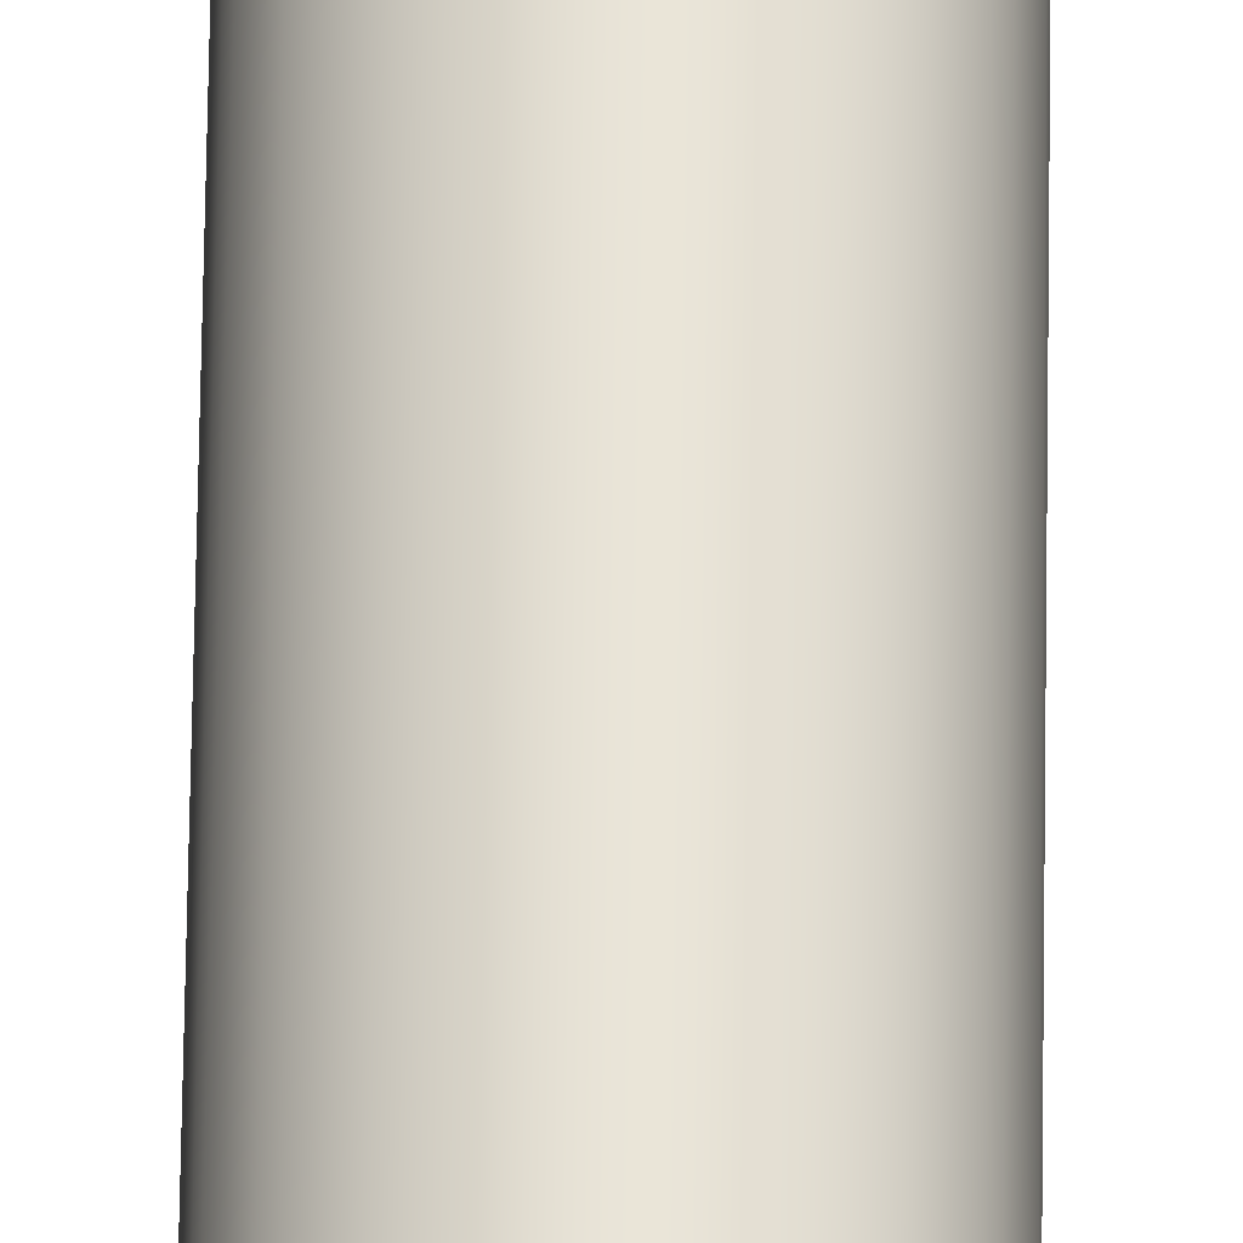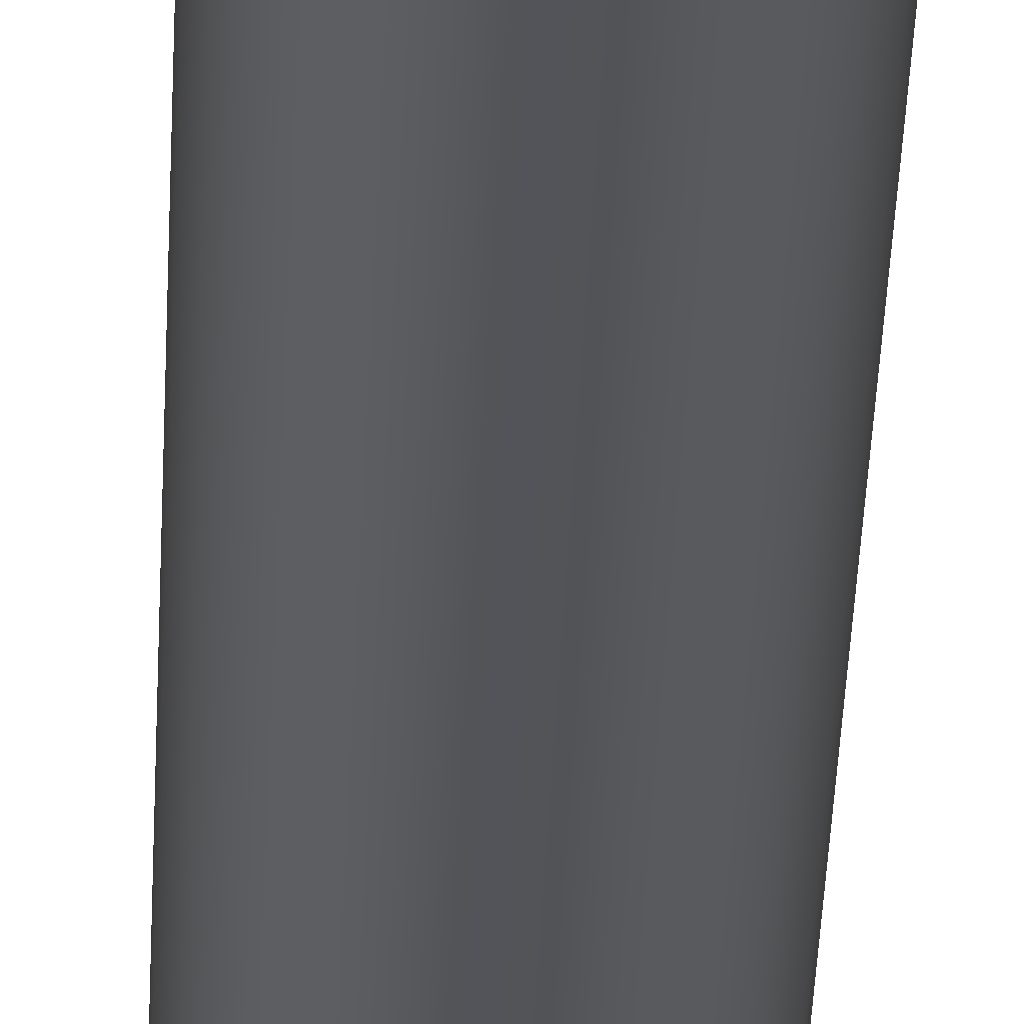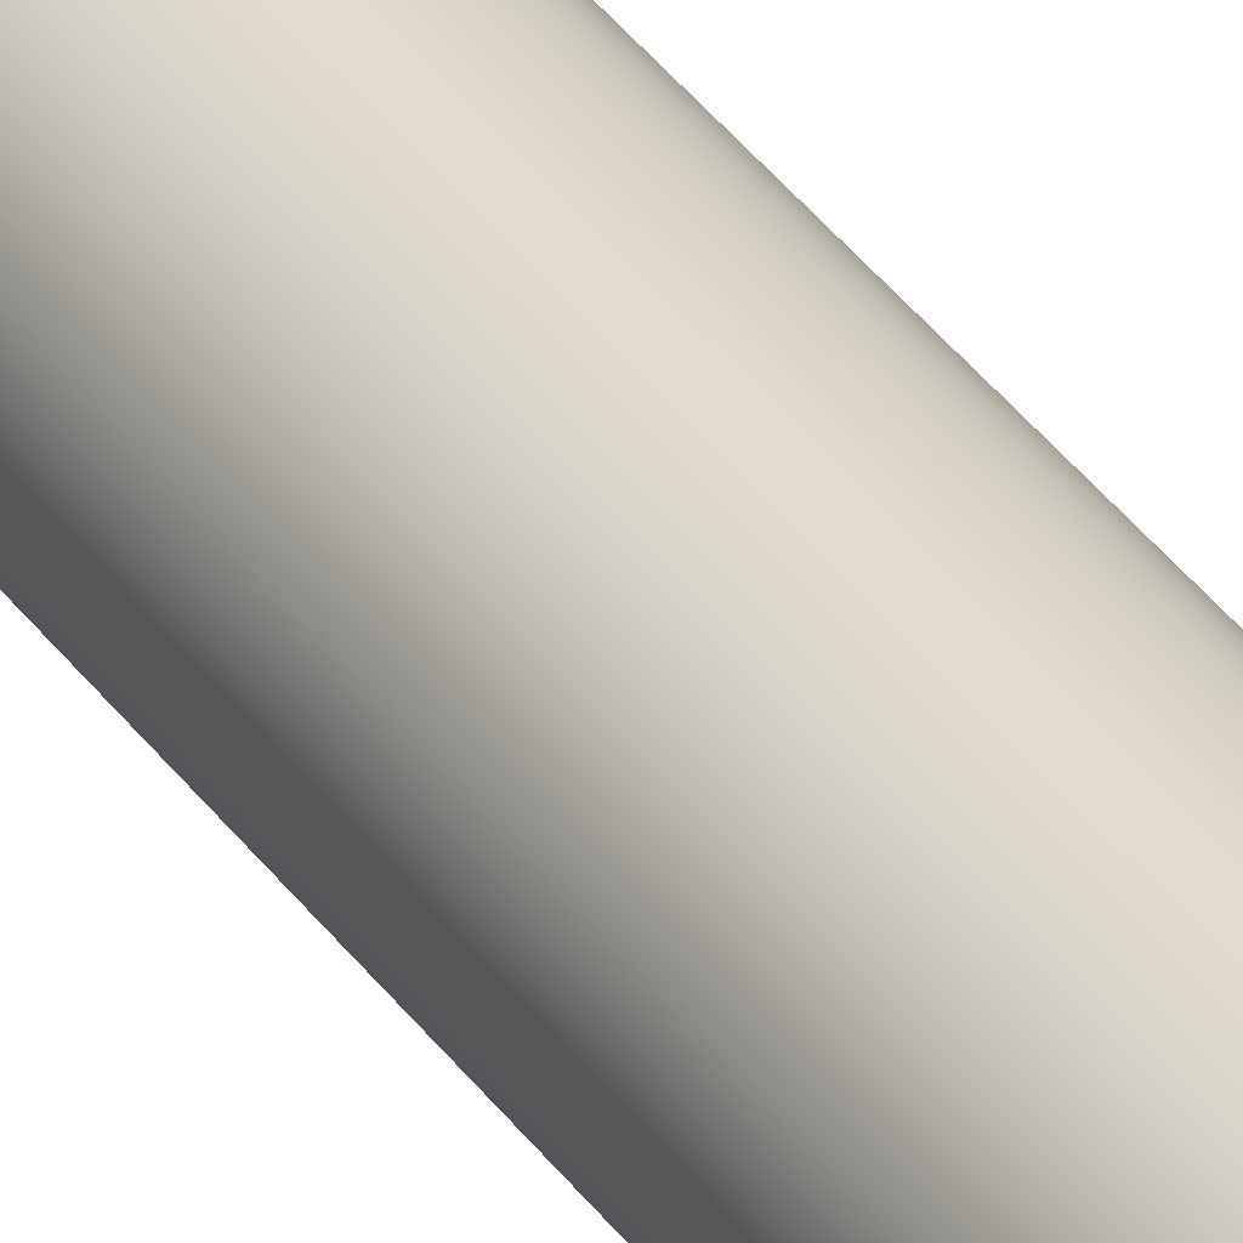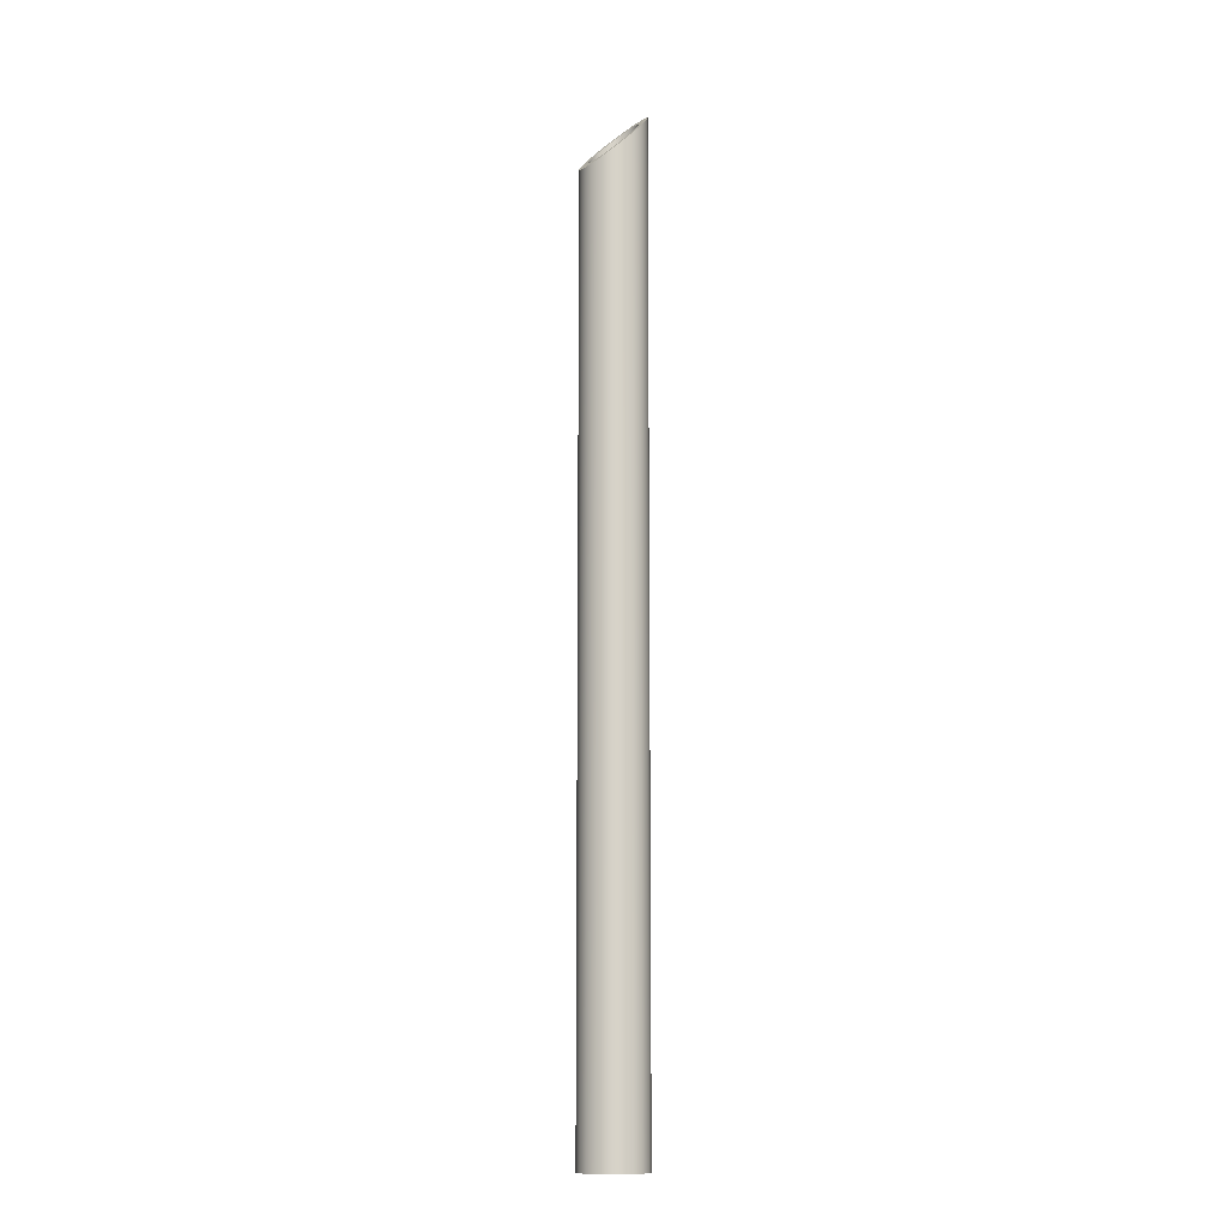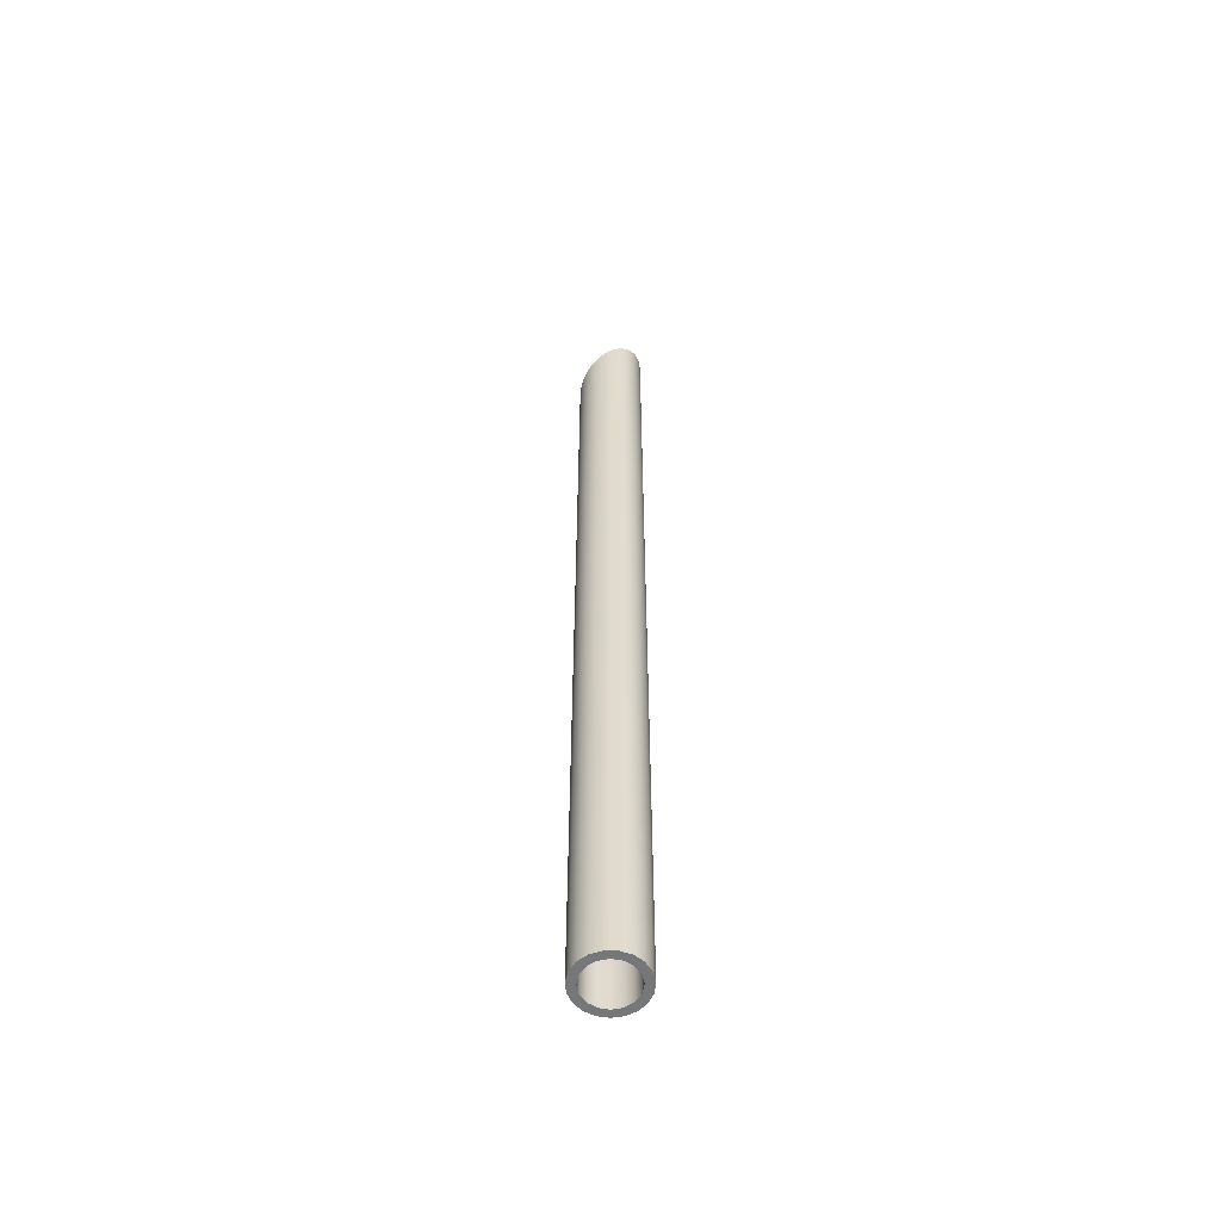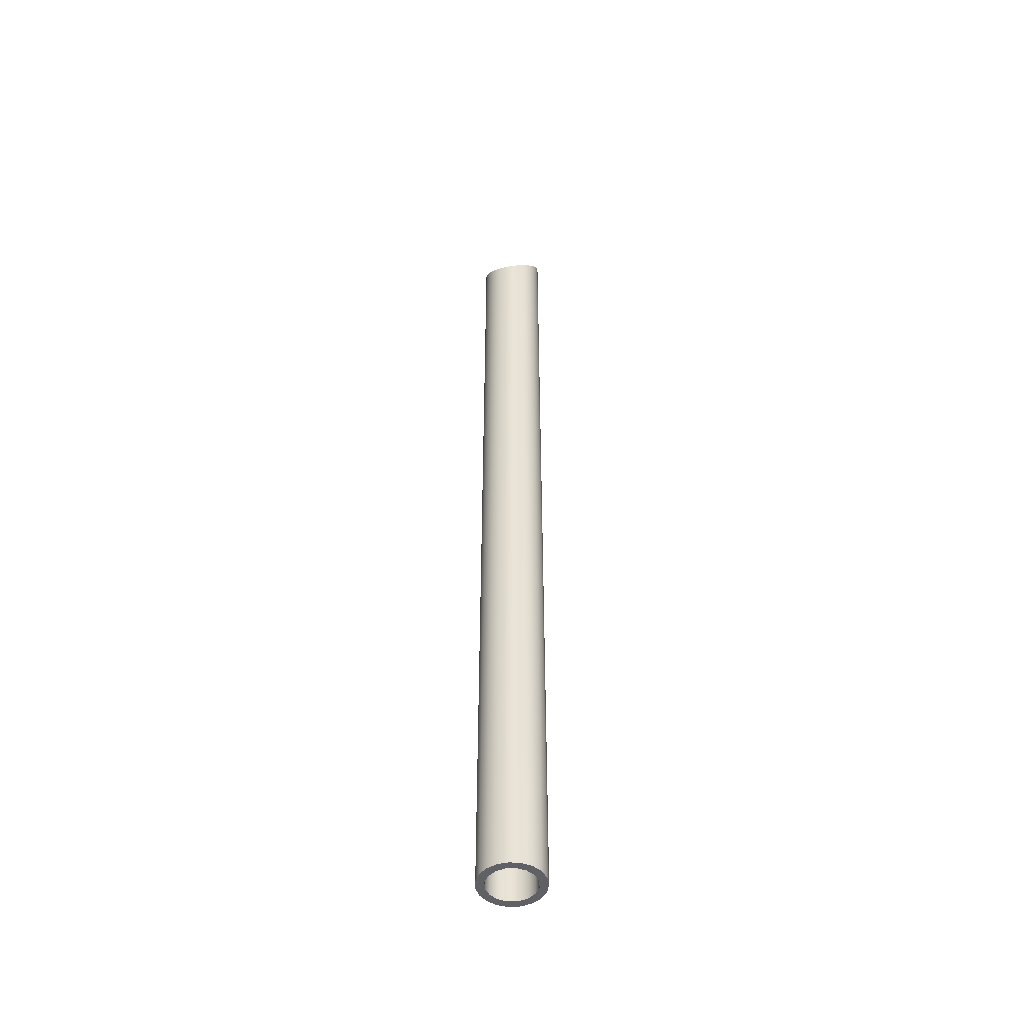
<metadata>
{"format":"obj","ext":"obj","renderer":"f3d","projection":"perspective","resolution":1024,"background":"white","views":[{"elev":60.7,"azim":0.8,"up":"+Z"},{"elev":-23.7,"azim":178.5,"up":"+Z"},{"elev":34.3,"azim":150.7,"up":"+Z"},{"elev":-12.1,"azim":144.5,"up":"+Y"},{"elev":-57.0,"azim":-156.8,"up":"+Y"},{"elev":-48.1,"azim":103.9,"up":"+Y"}]}
</metadata>
<code>
v -0.4762 0 5.832e-17
v -0.44 0 0.1823
v -0.3368 0 0.3368
v -0.1823 0 0.44
v 2.916e-17 0 0.4762
v 0.1823 0 0.44
v 0.3368 0 0.3368
v 0.44 0 0.1823
v 0.4762 0 0
v 0.44 0 -0.1823
v 0.3368 0 -0.3368
v 0.1823 0 -0.44
v 2.916e-17 0 -0.4762
v -0.1823 0 -0.44
v -0.3368 0 -0.3368
v -0.44 0 -0.1823
v -0.635 0 7.777e-17
v -0.6006 0 -0.2062
v -0.5011 0 -0.39
v -0.3473 0 -0.5316
v -0.1559 0 -0.6156
v 0.05244 0 -0.6328
v 0.2551 0 -0.5815
v 0.4301 0 -0.4672
v 0.5585 0 -0.3022
v 0.6263 0 -0.1045
v 0.6263 0 0.1045
v 0.5585 0 0.3022
v 0.4301 0 0.4672
v 0.2551 0 0.5815
v 0.05244 0 0.6328
v -0.1559 0 0.6156
v -0.3473 0 0.5316
v -0.5011 0 0.39
v -0.6006 0 0.2062
v 0.635 17.78 0
v 0.6228 17.79 -0.1239
v 0.5867 17.83 -0.243
v 0.528 17.89 -0.3528
v 0.449 17.97 -0.449
v 0.3528 18.06 -0.528
v 0.243 18.17 -0.5867
v 0.1239 18.29 -0.6228
v 3.888e-17 18.42 -0.635
v -0.1239 18.54 -0.6228
v -0.243 18.66 -0.5867
v -0.3528 18.77 -0.528
v -0.449 18.86 -0.449
v -0.528 18.94 -0.3528
v -0.5867 19 -0.243
v -0.6228 19.04 -0.1239
v -0.635 19.05 -7.777e-17
v -0.6228 19.04 0.1239
v -0.5867 19 0.243
v -0.528 18.94 0.3528
v -0.449 18.86 0.449
v -0.3528 18.77 0.528
v -0.243 18.66 0.5867
v -0.1239 18.54 0.6228
v -1.166e-16 18.42 0.635
v 0.1239 18.29 0.6228
v 0.243 18.17 0.5867
v 0.3528 18.06 0.528
v 0.449 17.97 0.449
v 0.528 17.89 0.3528
v 0.5867 17.83 0.243
v 0.6228 17.79 0.1239
v -0.4762 18.89 5.832e-17
v -0.4671 18.88 -0.09291
v -0.44 18.85 -0.1823
v -0.396 18.81 -0.2646
v -0.3368 18.75 -0.3368
v -0.2646 18.68 -0.396
v -0.1823 18.6 -0.44
v 2.916e-17 18.42 -0.4762
v 0.1823 18.23 -0.44
v 0.2646 18.15 -0.396
v 0.3368 18.08 -0.3368
v 0.396 18.02 -0.2646
v 0.44 17.98 -0.1823
v 0.4671 17.95 -0.09291
v 0.4762 17.94 0
v 0.4671 17.95 0.09291
v 0.44 17.98 0.1823
v 0.396 18.02 0.2646
v 0.3368 18.08 0.3368
v 0.2646 18.15 0.396
v 0.1823 18.23 0.44
v 2.916e-17 18.42 0.4762
v -0.1823 18.6 0.44
v -0.2646 18.68 0.396
v -0.3368 18.75 0.3368
v -0.396 18.81 0.2646
v -0.44 18.85 0.1823
v -0.4671 18.88 0.09291
v 0.635 17.78 0
v 0.6228 17.79 0.1239
v 0.5867 17.83 0.243
v 0.528 17.89 0.3528
v 0.449 17.97 0.449
v 0.3528 18.06 0.528
v 0.243 18.17 0.5867
v 0.1239 18.29 0.6228
v -1.166e-16 18.42 0.635
v -0.1239 18.54 0.6228
v -0.243 18.66 0.5867
v -0.3528 18.77 0.528
v -0.449 18.86 0.449
v -0.528 18.94 0.3528
v -0.5867 19 0.243
v -0.6228 19.04 0.1239
v -0.635 19.05 -7.777e-17
v -0.6228 19.04 -0.1239
v -0.5867 19 -0.243
v -0.528 18.94 -0.3528
v -0.449 18.86 -0.449
v -0.3528 18.77 -0.528
v -0.243 18.66 -0.5867
v -0.1239 18.54 -0.6228
v 3.888e-17 18.42 -0.635
v 0.1239 18.29 -0.6228
v 0.243 18.17 -0.5867
v 0.3528 18.06 -0.528
v 0.449 17.97 -0.449
v 0.528 17.89 -0.3528
v 0.5867 17.83 -0.243
v 0.6228 17.79 -0.1239
v -0.635 0 7.777e-17
v -0.6006 0 0.2062
v -0.5011 0 0.39
v -0.3473 0 0.5316
v -0.1559 0 0.6156
v 0.05244 0 0.6328
v 0.2551 0 0.5815
v 0.4301 0 0.4672
v 0.5585 0 0.3022
v 0.6263 0 0.1045
v 0.6263 0 -0.1045
v 0.5585 0 -0.3022
v 0.4301 0 -0.4672
v 0.2551 0 -0.5815
v 0.05244 0 -0.6328
v -0.1559 0 -0.6156
v -0.3473 0 -0.5316
v -0.5011 0 -0.39
v -0.6006 0 -0.2062
v -0.635 0 7.777e-17
v -0.635 19.05 -7.777e-17
v -0.4762 18.89 5.832e-17
v -0.4671 18.88 0.09291
v -0.44 18.85 0.1823
v -0.396 18.81 0.2646
v -0.3368 18.75 0.3368
v -0.2646 18.68 0.396
v -0.1823 18.6 0.44
v 2.916e-17 18.42 0.4762
v 0.1823 18.23 0.44
v 0.2646 18.15 0.396
v 0.3368 18.08 0.3368
v 0.396 18.02 0.2646
v 0.44 17.98 0.1823
v 0.4671 17.95 0.09291
v 0.4762 17.94 0
v 0.4671 17.95 -0.09291
v 0.44 17.98 -0.1823
v 0.396 18.02 -0.2646
v 0.3368 18.08 -0.3368
v 0.2646 18.15 -0.396
v 0.1823 18.23 -0.44
v 2.916e-17 18.42 -0.4762
v -0.1823 18.6 -0.44
v -0.2646 18.68 -0.396
v -0.3368 18.75 -0.3368
v -0.396 18.81 -0.2646
v -0.44 18.85 -0.1823
v -0.4671 18.88 -0.09291
v -0.4762 0 5.832e-17
v -0.44 0 -0.1823
v -0.3368 0 -0.3368
v -0.1823 0 -0.44
v 2.916e-17 0 -0.4762
v 0.1823 0 -0.44
v 0.3368 0 -0.3368
v 0.44 0 -0.1823
v 0.4762 0 0
v 0.44 0 0.1823
v 0.3368 0 0.3368
v 0.1823 0 0.44
v 2.916e-17 0 0.4762
v -0.1823 0 0.44
v -0.3368 0 0.3368
v -0.44 0 0.1823
v -0.4762 18.89 5.832e-17
v -0.4762 0 5.832e-17
f 2 35 1
f 1 35 17
f 1 17 18
f 35 2 34
f 34 2 3
f 34 3 33
f 33 3 4
f 33 4 32
f 32 4 5
f 32 5 31
f 31 5 6
f 31 6 30
f 30 6 29
f 29 6 7
f 29 7 28
f 28 7 8
f 28 8 27
f 27 8 9
f 27 9 26
f 26 9 10
f 26 10 25
f 25 10 11
f 25 11 24
f 24 11 12
f 24 12 23
f 23 12 22
f 22 12 13
f 22 13 21
f 21 13 14
f 21 14 20
f 20 14 15
f 20 15 19
f 19 15 16
f 19 16 18
f 18 16 1
f 67 36 82
f 82 36 37
f 82 37 81
f 81 37 38
f 81 38 80
f 80 38 39
f 80 39 79
f 79 39 40
f 79 40 78
f 78 40 41
f 78 41 77
f 77 41 42
f 77 42 76
f 76 42 43
f 76 43 75
f 75 43 44
f 75 44 45
f 75 45 74
f 74 45 46
f 74 46 73
f 73 46 47
f 73 47 72
f 72 47 48
f 72 48 71
f 71 48 49
f 71 49 70
f 70 49 50
f 70 50 69
f 69 50 51
f 69 51 68
f 68 51 52
f 68 52 53
f 68 53 95
f 95 53 54
f 95 54 94
f 94 54 55
f 94 55 93
f 93 55 56
f 93 56 92
f 92 56 57
f 92 57 91
f 91 57 58
f 91 58 90
f 90 58 59
f 90 59 89
f 89 59 60
f 89 60 61
f 89 61 88
f 88 61 62
f 88 62 87
f 87 62 63
f 87 63 86
f 86 63 64
f 86 64 85
f 85 64 65
f 85 65 84
f 84 65 66
f 84 66 83
f 83 66 67
f 83 67 82
f 97 137 96
f 96 137 138
f 96 138 127
f 127 138 126
f 126 138 139
f 126 139 125
f 125 139 140
f 125 140 124
f 124 140 123
f 123 140 141
f 123 141 122
f 122 141 121
f 121 141 142
f 121 142 120
f 120 142 143
f 120 143 119
f 119 143 118
f 118 143 144
f 118 144 117
f 117 144 116
f 116 144 145
f 116 145 115
f 115 145 146
f 115 146 114
f 114 146 113
f 113 146 147
f 113 147 112
f 148 128 111
f 111 128 129
f 111 129 110
f 110 129 109
f 109 129 130
f 109 130 108
f 108 130 131
f 108 131 107
f 107 131 106
f 106 131 132
f 106 132 105
f 105 132 104
f 104 132 133
f 104 133 103
f 103 133 134
f 103 134 102
f 102 134 101
f 101 134 135
f 101 135 100
f 100 135 99
f 99 135 136
f 99 136 98
f 98 136 137
f 98 137 97
f 176 193 177
f 194 149 150
f 194 150 192
f 192 150 151
f 192 151 152
f 192 152 191
f 191 152 153
f 191 153 154
f 191 154 190
f 190 154 155
f 190 155 156
f 190 156 189
f 189 156 157
f 189 157 188
f 188 157 158
f 188 158 187
f 187 158 159
f 187 159 160
f 187 160 186
f 186 160 161
f 186 161 162
f 186 162 185
f 185 162 163
f 185 163 164
f 185 164 184
f 184 164 165
f 184 165 166
f 184 166 183
f 183 166 167
f 183 167 168
f 183 168 182
f 182 168 169
f 182 169 181
f 181 169 170
f 181 170 180
f 180 170 171
f 180 171 172
f 180 172 179
f 179 172 173
f 179 173 174
f 179 174 178
f 178 174 175
f 178 175 176
f 178 176 177

</code>
